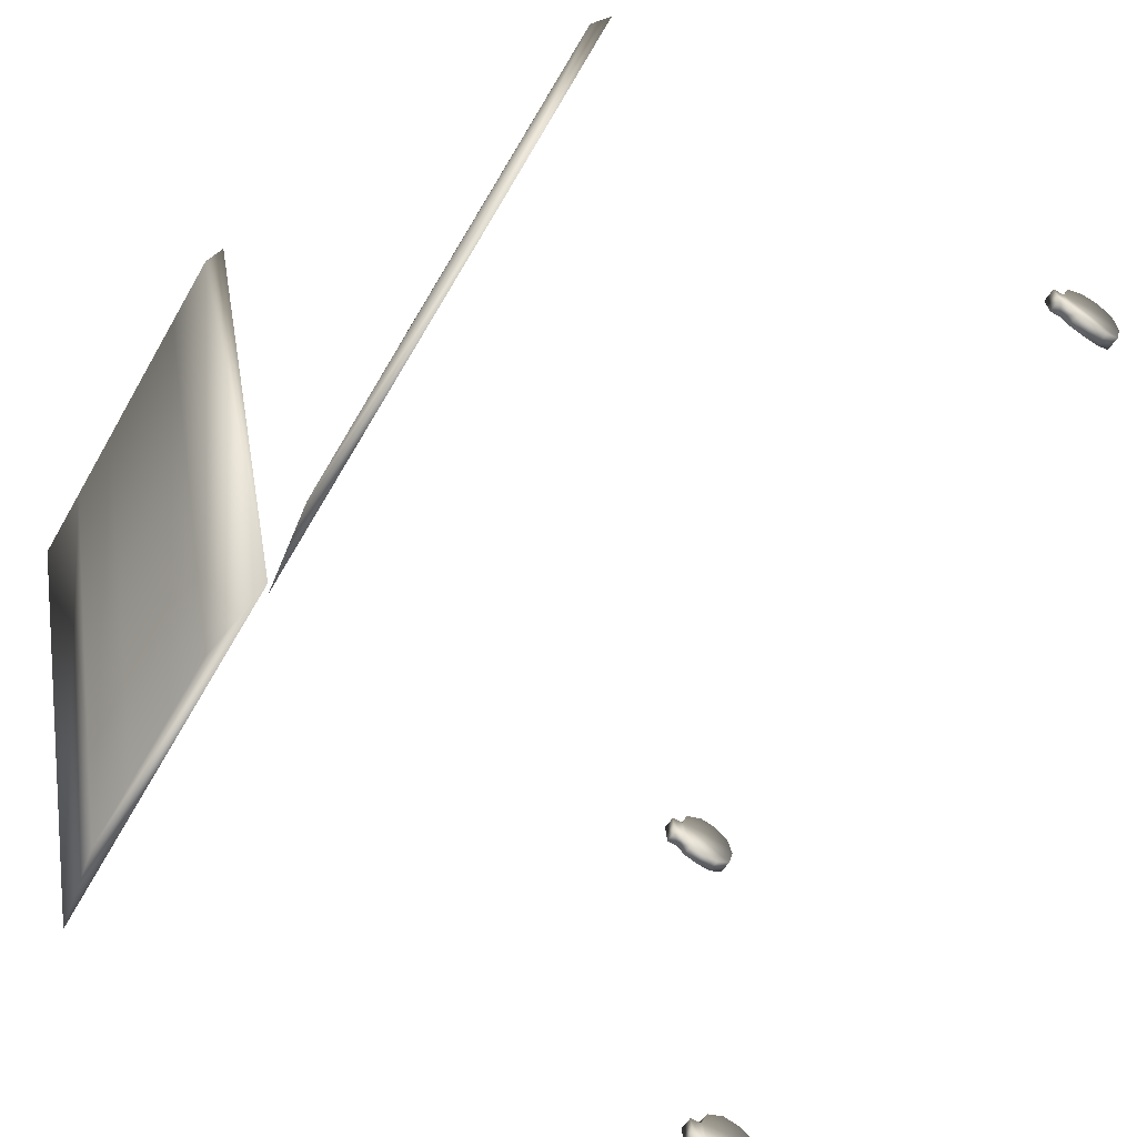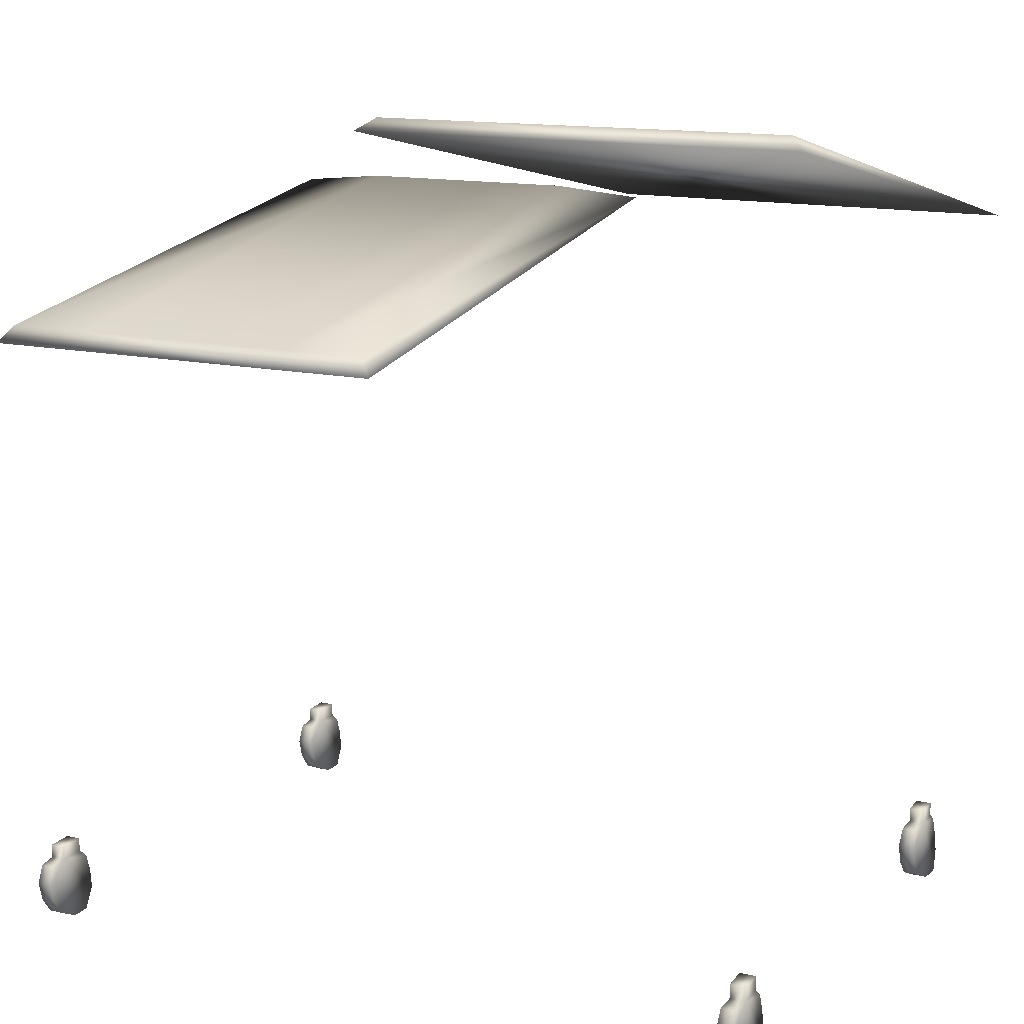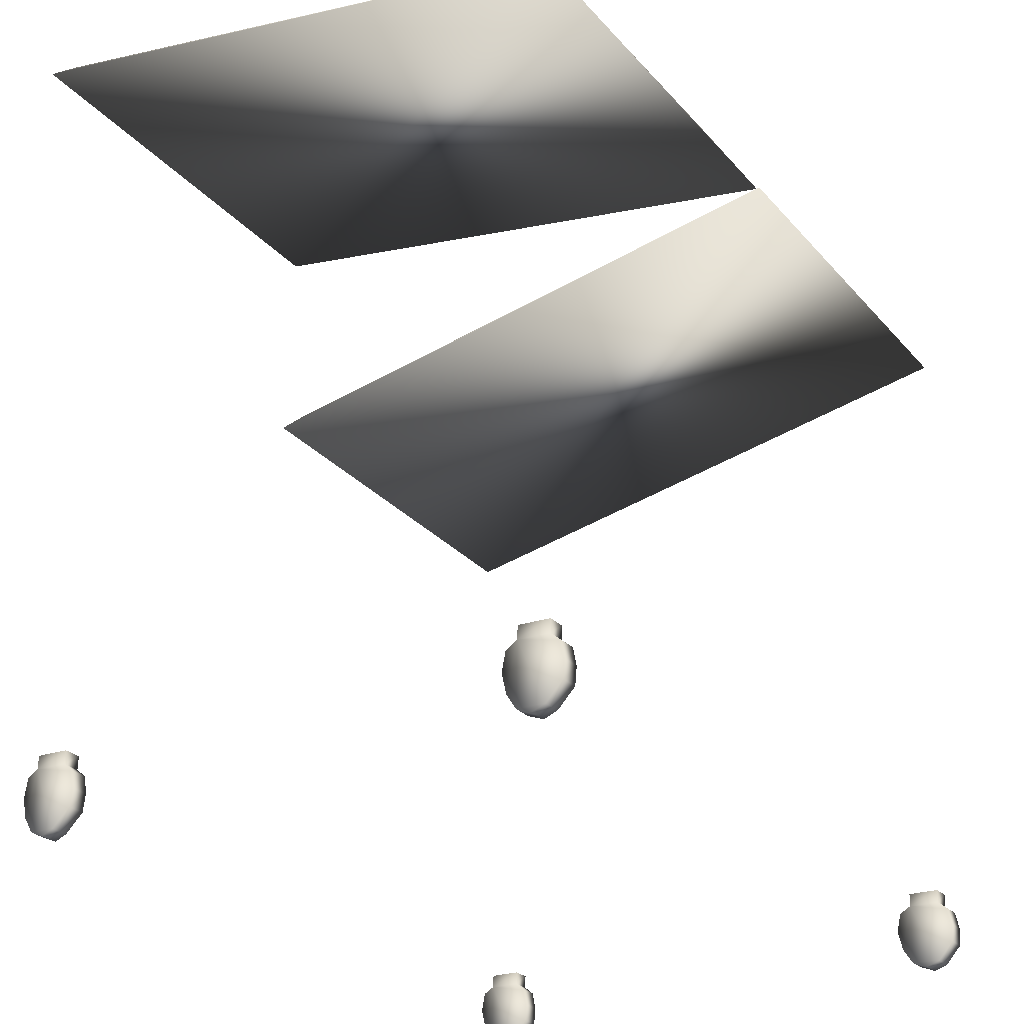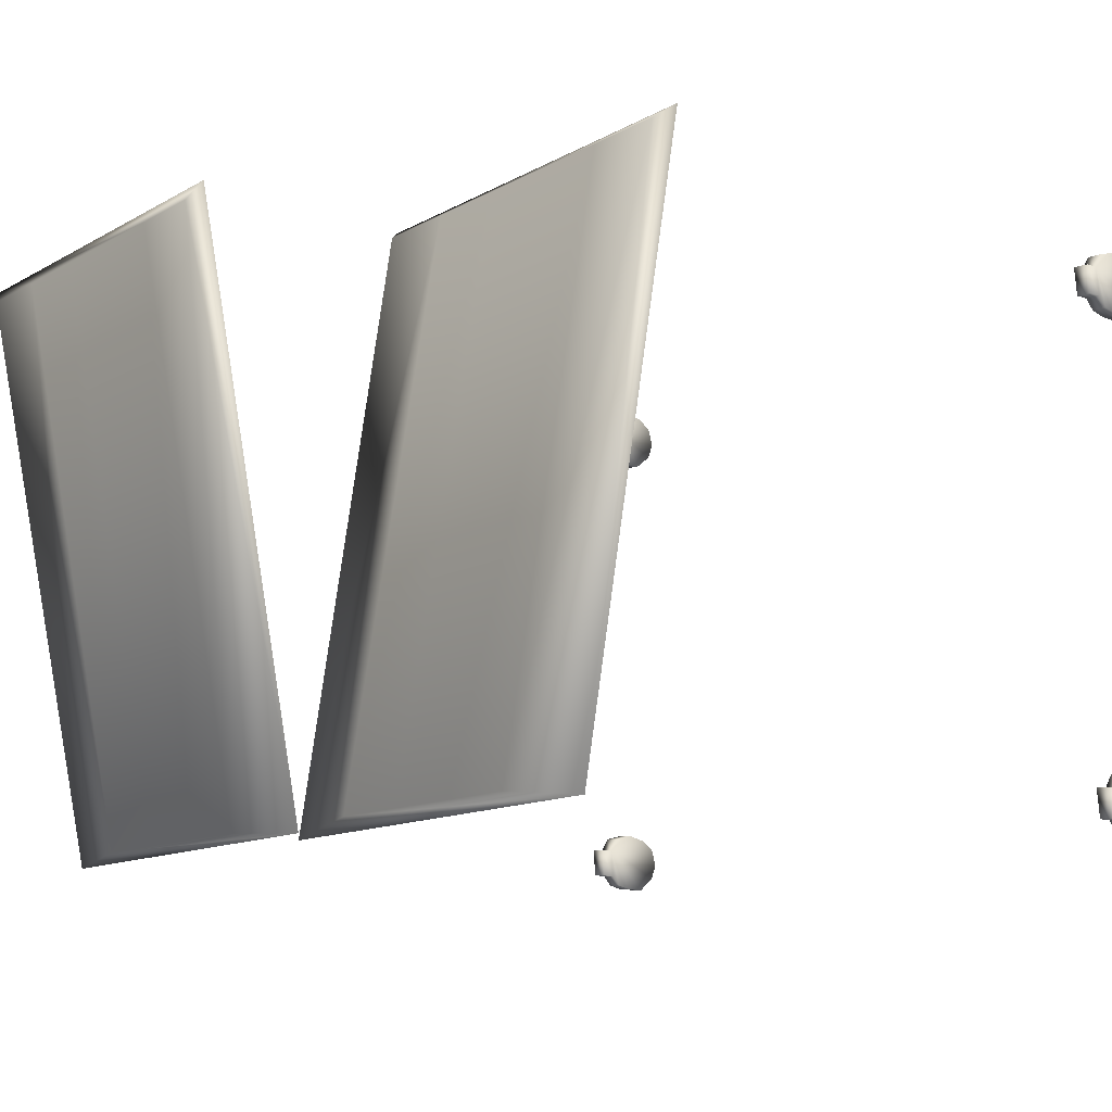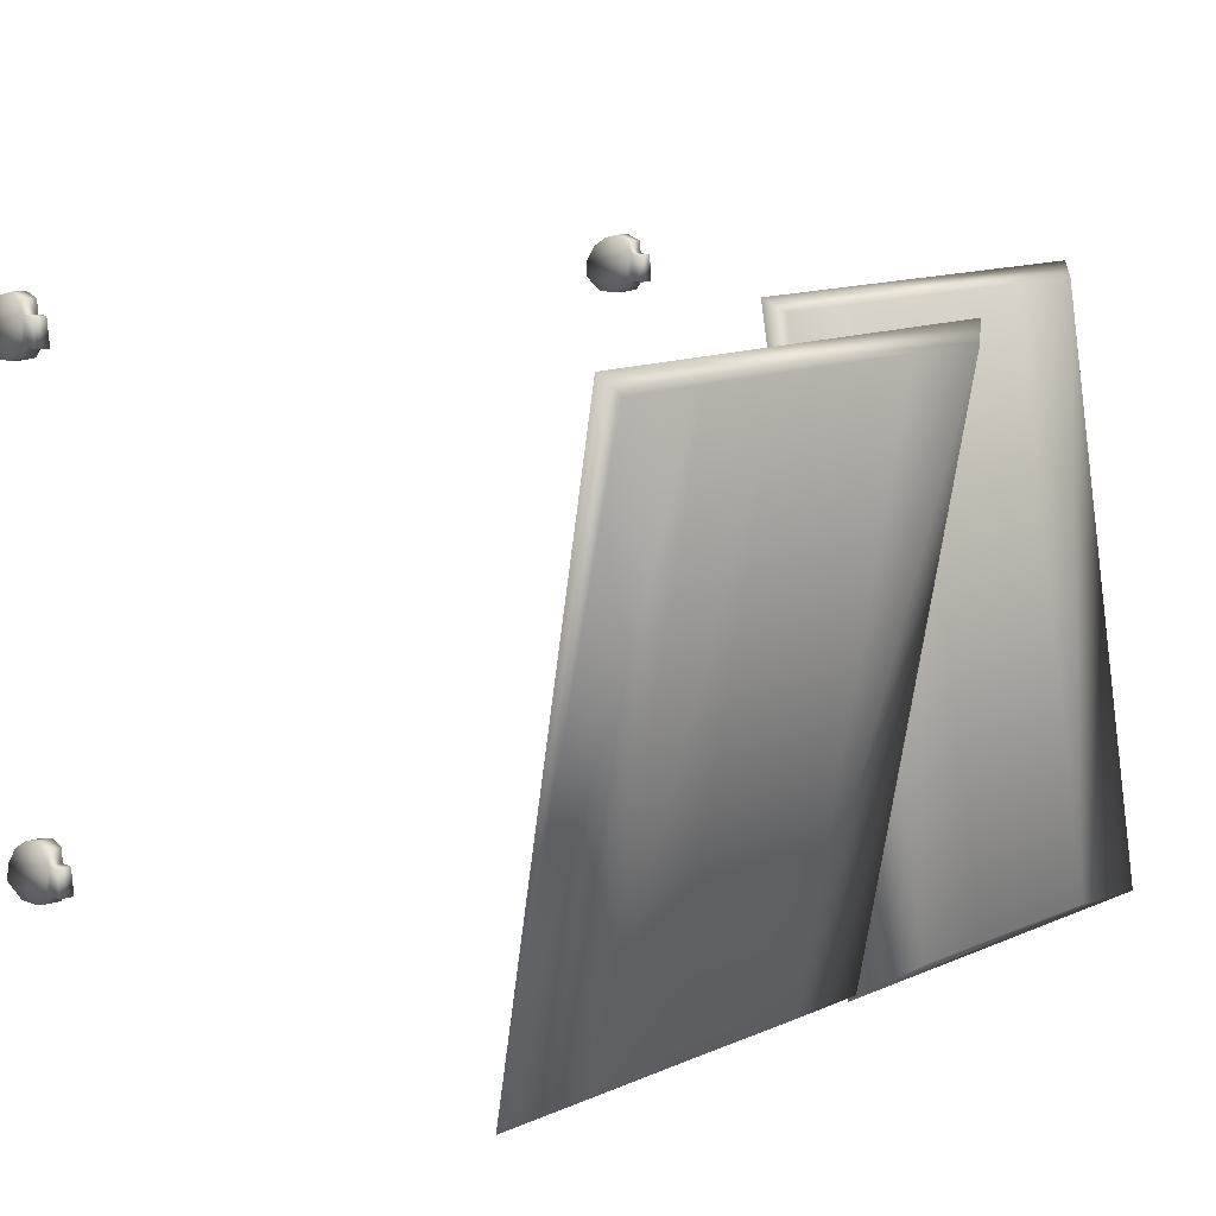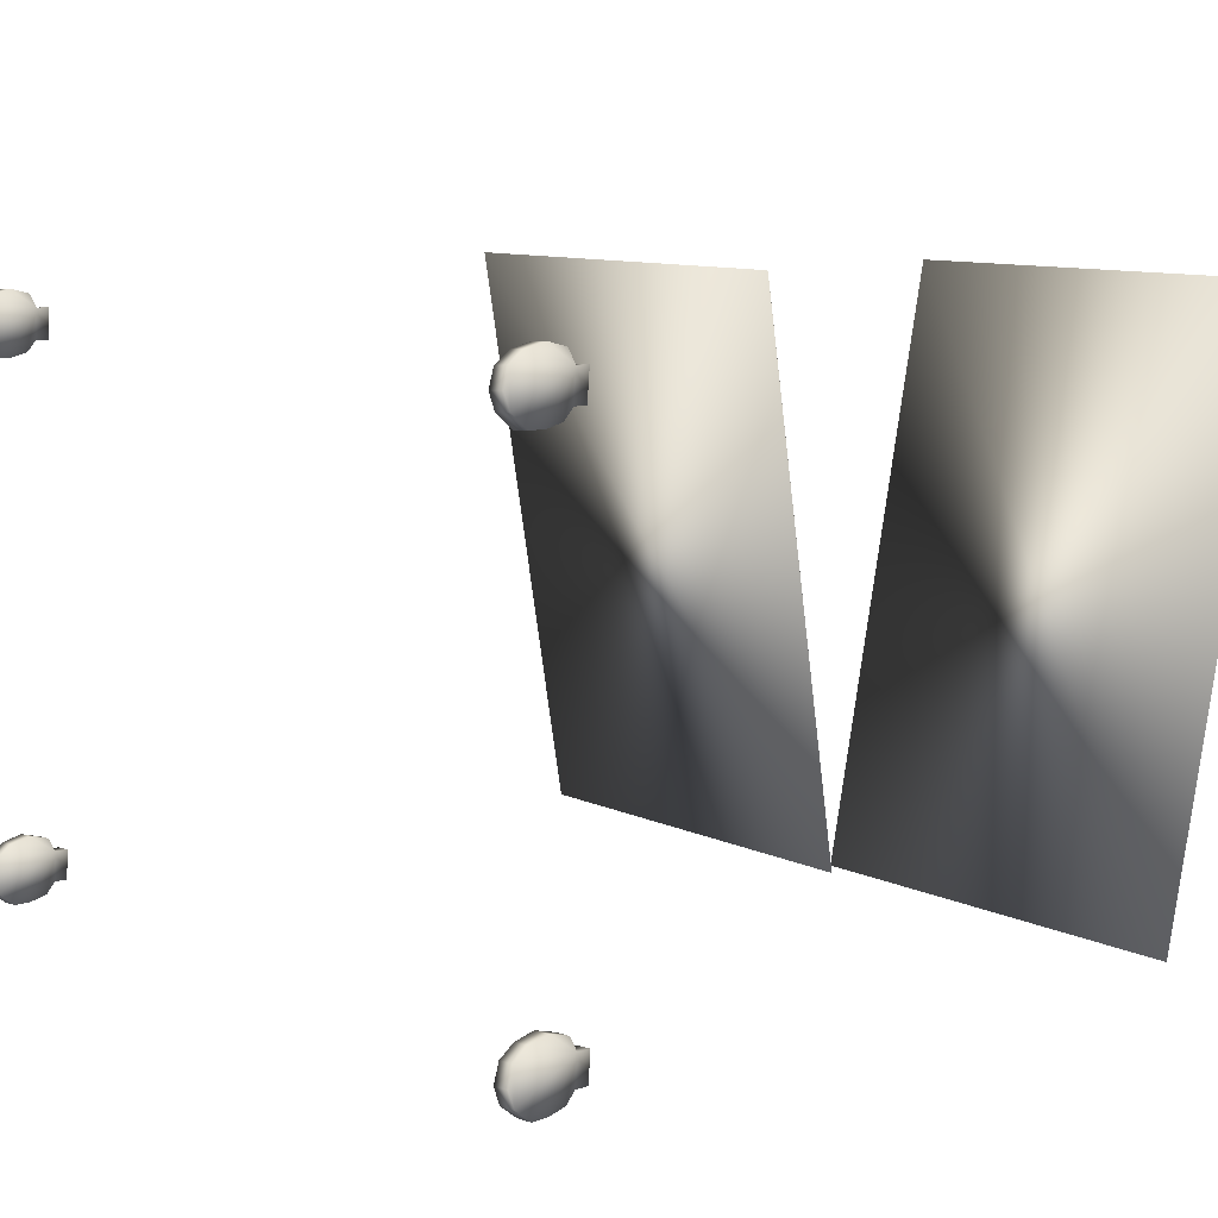
<metadata>
{"format":"obj","ext":"obj","renderer":"f3d","projection":"perspective","resolution":1024,"background":"white","views":[{"elev":-60.3,"azim":-119.8,"up":"+Z"},{"elev":13.6,"azim":27.2,"up":"+Y"},{"elev":-28.2,"azim":122.3,"up":"+Y"},{"elev":-12.0,"azim":-127.5,"up":"+Z"},{"elev":12.9,"azim":135.4,"up":"+Z"},{"elev":10.1,"azim":49.1,"up":"+Z"}]}
</metadata>
<code>
v 1.612 -0.02559 0.9543
v 1.545 -0.02752 0.9496
v 1.531 -0.03931 1.011
v 1.598 -0.03738 1.016
v 1.516 -0.006532 1.081
v 1.583 -0.004601 1.086
v 1.509 0.058 1.123
v 1.576 0.05993 1.128
v 1.508 0.139 1.142
v 1.575 0.1409 1.147
v 1.6 0.05043 0.8942
v 1.533 0.0485 0.8895
v 1.593 0.1244 0.8921
v 1.525 0.1225 0.8874
v 1.587 0.1965 0.9077
v 1.52 0.1975 0.9046
v 1.516 0.2143 1.122
v 1.583 0.2162 1.126
v 1.529 0.2347 1.068
v 1.596 0.2366 1.073
v 1.595 0.2904 1.072
v 1.527 0.2885 1.067
v 1.518 0.2865 0.945
v 1.585 0.2885 0.9498
v 1.586 0.2347 0.9505
v 1.519 0.2327 0.9458
v 1.516 -0.006532 1.081
v 1.531 -0.03931 1.011
v 1.545 -0.02752 0.9496
v 1.529 0.2347 1.068
v 1.509 0.058 1.123
v 1.508 0.139 1.142
v 1.516 0.2143 1.122
v 1.533 0.0485 0.8895
v 1.525 0.1225 0.8874
v 1.52 0.1975 0.9046
v 1.519 0.2327 0.9458
v 1.6 0.05043 0.8942
v 1.612 -0.02559 0.9543
v 1.596 0.2366 1.073
v 1.593 0.1244 0.8921
v 1.587 0.1965 0.9077
v 1.586 0.2347 0.9505
v 1.583 -0.004601 1.086
v 1.598 -0.03738 1.016
v 1.576 0.05993 1.128
v 1.575 0.1409 1.147
v 1.583 0.2162 1.126
v 1.612 -0.02559 -1.142
v 1.545 -0.02752 -1.146
v 1.531 -0.03931 -1.085
v 1.598 -0.03738 -1.08
v 1.516 -0.006532 -1.015
v 1.583 -0.004601 -1.01
v 1.509 0.058 -0.9732
v 1.577 0.05993 -0.9685
v 1.508 0.139 -0.9539
v 1.575 0.1409 -0.9493
v 1.6 0.05043 -1.202
v 1.533 0.0485 -1.206
v 1.593 0.1244 -1.204
v 1.525 0.1225 -1.209
v 1.587 0.1965 -1.188
v 1.52 0.1975 -1.191
v 1.516 0.2143 -0.9745
v 1.583 0.2162 -0.9697
v 1.529 0.2347 -1.028
v 1.596 0.2366 -1.023
v 1.595 0.2904 -1.024
v 1.527 0.2885 -1.029
v 1.518 0.2865 -1.151
v 1.585 0.2885 -1.146
v 1.586 0.2347 -1.145
v 1.519 0.2327 -1.15
v 1.516 -0.006532 -1.015
v 1.531 -0.03931 -1.085
v 1.545 -0.02752 -1.146
v 1.529 0.2347 -1.028
v 1.509 0.058 -0.9732
v 1.508 0.139 -0.9539
v 1.516 0.2143 -0.9745
v 1.533 0.0485 -1.206
v 1.525 0.1225 -1.209
v 1.52 0.1975 -1.191
v 1.519 0.2327 -1.15
v 1.6 0.05043 -1.202
v 1.612 -0.02559 -1.142
v 1.596 0.2366 -1.023
v 1.593 0.1244 -1.204
v 1.587 0.1965 -1.188
v 1.586 0.2347 -1.145
v 1.583 -0.004601 -1.01
v 1.598 -0.03738 -1.08
v 1.577 0.05993 -0.9685
v 1.575 0.1409 -0.9493
v 1.583 0.2162 -0.9697
v -1.508 -0.02559 0.9544
v -1.575 -0.02752 0.9496
v -1.59 -0.03931 1.011
v -1.523 -0.03738 1.016
v -1.604 -0.006532 1.081
v -1.537 -0.004601 1.086
v -1.611 0.058 1.123
v -1.544 0.05993 1.128
v -1.612 0.139 1.142
v -1.545 0.1409 1.147
v -1.52 0.05043 0.8942
v -1.588 0.0485 0.8895
v -1.528 0.1244 0.8921
v -1.595 0.1225 0.8874
v -1.533 0.1965 0.9077
v -1.6 0.1975 0.9045
v -1.605 0.2143 1.122
v -1.537 0.2162 1.126
v -1.592 0.2347 1.068
v -1.524 0.2366 1.073
v -1.526 0.2904 1.072
v -1.593 0.2885 1.067
v -1.603 0.2865 0.945
v -1.535 0.2885 0.9498
v -1.534 0.2347 0.9505
v -1.601 0.2327 0.9458
v -1.604 -0.006532 1.081
v -1.59 -0.03931 1.011
v -1.575 -0.02752 0.9496
v -1.592 0.2347 1.068
v -1.611 0.058 1.123
v -1.612 0.139 1.142
v -1.605 0.2143 1.122
v -1.588 0.0485 0.8895
v -1.595 0.1225 0.8874
v -1.6 0.1975 0.9045
v -1.601 0.2327 0.9458
v -1.52 0.05043 0.8942
v -1.508 -0.02559 0.9544
v -1.524 0.2366 1.073
v -1.528 0.1244 0.8921
v -1.533 0.1965 0.9077
v -1.534 0.2347 0.9505
v -1.537 -0.004601 1.086
v -1.523 -0.03738 1.016
v -1.544 0.05993 1.128
v -1.545 0.1409 1.147
v -1.537 0.2162 1.126
v -1.508 -0.02559 -1.142
v -1.575 -0.02752 -1.146
v -1.59 -0.03931 -1.085
v -1.523 -0.03738 -1.08
v -1.604 -0.006532 -1.015
v -1.537 -0.004601 -1.01
v -1.611 0.058 -0.9732
v -1.544 0.05993 -0.9685
v -1.612 0.139 -0.954
v -1.545 0.1409 -0.9492
v -1.52 0.05043 -1.202
v -1.588 0.0485 -1.207
v -1.528 0.1244 -1.204
v -1.595 0.1225 -1.209
v -1.533 0.1965 -1.188
v -1.6 0.1975 -1.191
v -1.605 0.2143 -0.9745
v -1.537 0.2162 -0.9697
v -1.592 0.2347 -1.028
v -1.524 0.2366 -1.023
v -1.526 0.2904 -1.024
v -1.593 0.2885 -1.029
v -1.603 0.2865 -1.151
v -1.535 0.2885 -1.146
v -1.534 0.2347 -1.145
v -1.601 0.2327 -1.15
v -1.604 -0.006532 -1.015
v -1.59 -0.03931 -1.085
v -1.575 -0.02752 -1.146
v -1.592 0.2347 -1.028
v -1.611 0.058 -0.9732
v -1.612 0.139 -0.954
v -1.605 0.2143 -0.9745
v -1.588 0.0485 -1.207
v -1.595 0.1225 -1.209
v -1.6 0.1975 -1.191
v -1.601 0.2327 -1.15
v -1.52 0.05043 -1.202
v -1.508 -0.02559 -1.142
v -1.524 0.2366 -1.023
v -1.528 0.1244 -1.204
v -1.533 0.1965 -1.188
v -1.534 0.2347 -1.145
v -1.537 -0.004601 -1.01
v -1.523 -0.03738 -1.08
v -1.544 0.05993 -0.9685
v -1.545 0.1409 -0.9492
v -1.537 0.2162 -0.9697
v 0.724 2.971 -1.209
v 0.4184 3.436 1.13
v 0.4183 2.971 -1.209
v 0.724 3.436 1.13
v 0.09505 3.436 1.13
v 1.045 2.971 -1.209
v 1.775 3.39 1.203
v 0.03863 3.39 1.204
v 1.045 3.436 1.13
v 1.378 2.971 -1.209
v 1.378 3.436 1.13
v 1.744 2.914 -1.246
v 1.713 3.436 1.13
v 0.0269 2.918 -1.237
v 0.0269 2.918 -1.237
v 0.09505 3.436 1.13
v 0.03863 3.39 1.204
v 0.0269 2.918 -1.237
v 1.744 2.914 -1.246
v 1.775 3.39 1.203
v 1.713 3.436 1.13
v 0.03863 3.39 1.204
v 1.744 2.914 -1.246
v 0.0269 2.918 -1.237
v 1.775 3.39 1.203
v -0.9677 2.942 -1.206
v -1.273 2.544 1.145
v -1.273 2.942 -1.206
v -0.9677 2.544 1.145
v -1.597 2.544 1.145
v -0.6465 2.942 -1.206
v 0.08309 2.475 1.197
v -1.653 2.475 1.198
v -0.6465 2.544 1.145
v -0.3132 2.942 -1.206
v -0.3132 2.544 1.145
v 0.05247 2.901 -1.261
v 0.02087 2.544 1.145
v -1.665 2.902 -1.252
v -1.665 2.902 -1.252
v -1.597 2.544 1.145
v -1.653 2.475 1.198
v -1.665 2.902 -1.252
v 0.05247 2.901 -1.261
v 0.08309 2.475 1.197
v 0.02087 2.544 1.145
v -1.653 2.475 1.198
v 0.05247 2.901 -1.261
v -1.665 2.902 -1.252
v 0.08309 2.475 1.197
g Trash_t1(Clone)_35328_783
f 1 3 2
f 1 4 3
f 4 5 3
f 4 6 5
f 6 7 5
f 6 8 7
f 8 9 7
f 8 10 9
f 11 1 2
f 11 2 12
f 13 11 12
f 13 12 14
f 15 13 14
f 15 14 16
f 10 17 9
f 10 18 17
f 18 19 17
f 18 20 19
f 19 20 21
f 19 21 22
f 21 23 22
f 21 24 23
f 20 24 21
f 25 23 24
f 20 25 24
f 25 15 16
f 25 26 23
f 26 22 23
f 26 19 22
f 25 16 26
f 27 29 28
f 29 27 30
f 30 27 31
f 30 31 32
f 30 32 33
f 30 34 29
f 34 30 35
f 35 30 36
f 36 30 37
f 38 40 39
f 40 38 41
f 40 41 42
f 40 42 43
f 44 39 40
f 39 44 45
f 44 40 46
f 46 40 47
f 47 40 48
f 49 51 50
f 49 52 51
f 52 53 51
f 52 54 53
f 54 55 53
f 54 56 55
f 56 57 55
f 56 58 57
f 59 49 50
f 59 50 60
f 61 59 60
f 61 60 62
f 63 61 62
f 63 62 64
f 58 65 57
f 58 66 65
f 66 67 65
f 66 68 67
f 67 68 69
f 67 69 70
f 69 71 70
f 69 72 71
f 68 72 69
f 73 71 72
f 68 73 72
f 73 63 64
f 73 74 71
f 74 70 71
f 74 67 70
f 73 64 74
f 75 77 76
f 77 75 78
f 78 75 79
f 78 79 80
f 78 80 81
f 78 82 77
f 82 78 83
f 83 78 84
f 84 78 85
f 86 88 87
f 88 86 89
f 88 89 90
f 88 90 91
f 92 87 88
f 87 92 93
f 92 88 94
f 94 88 95
f 95 88 96
f 97 99 98
f 97 100 99
f 100 101 99
f 100 102 101
f 102 103 101
f 102 104 103
f 104 105 103
f 104 106 105
f 107 97 98
f 107 98 108
f 109 107 108
f 109 108 110
f 111 109 110
f 111 110 112
f 106 113 105
f 106 114 113
f 114 115 113
f 114 116 115
f 115 116 117
f 115 117 118
f 117 119 118
f 117 120 119
f 116 120 117
f 121 119 120
f 116 121 120
f 121 111 112
f 121 122 119
f 122 118 119
f 122 115 118
f 121 112 122
f 123 125 124
f 125 123 126
f 126 123 127
f 126 127 128
f 126 128 129
f 126 130 125
f 130 126 131
f 131 126 132
f 132 126 133
f 134 136 135
f 136 134 137
f 136 137 138
f 136 138 139
f 140 135 136
f 135 140 141
f 140 136 142
f 142 136 143
f 143 136 144
f 145 147 146
f 145 148 147
f 148 149 147
f 148 150 149
f 150 151 149
f 150 152 151
f 152 153 151
f 152 154 153
f 155 145 146
f 155 146 156
f 157 155 156
f 157 156 158
f 159 157 158
f 159 158 160
f 154 161 153
f 154 162 161
f 162 163 161
f 162 164 163
f 163 164 165
f 163 165 166
f 165 167 166
f 165 168 167
f 164 168 165
f 169 167 168
f 164 169 168
f 169 159 160
f 169 170 167
f 170 166 167
f 170 163 166
f 169 160 170
f 171 173 172
f 173 171 174
f 174 171 175
f 174 175 176
f 174 176 177
f 174 178 173
f 178 174 179
f 179 174 180
f 180 174 181
f 182 184 183
f 184 182 185
f 184 185 186
f 184 186 187
f 188 183 184
f 183 188 189
f 188 184 190
f 190 184 191
f 191 184 192
f 193 195 194
f 194 196 193
f 197 194 195
f 198 193 196
f 199 194 197
f 199 196 194
f 199 197 200
f 199 201 196
f 196 201 198
f 202 198 201
f 201 203 202
f 199 203 201
f 204 202 203
f 203 205 204
f 199 205 203
f 206 202 204
f 206 198 202
f 206 193 198
f 206 195 193
f 195 207 197
f 208 210 209
f 211 213 212
f 214 216 215
f 217 214 215
f 218 220 219
f 219 221 218
f 222 219 220
f 223 218 221
f 224 219 222
f 224 221 219
f 224 222 225
f 224 226 221
f 221 226 223
f 227 223 226
f 226 228 227
f 224 228 226
f 229 227 228
f 228 230 229
f 224 230 228
f 231 227 229
f 231 223 227
f 231 218 223
f 231 220 218
f 220 232 222
f 233 235 234
f 236 238 237
f 239 241 240
f 242 239 240

</code>
